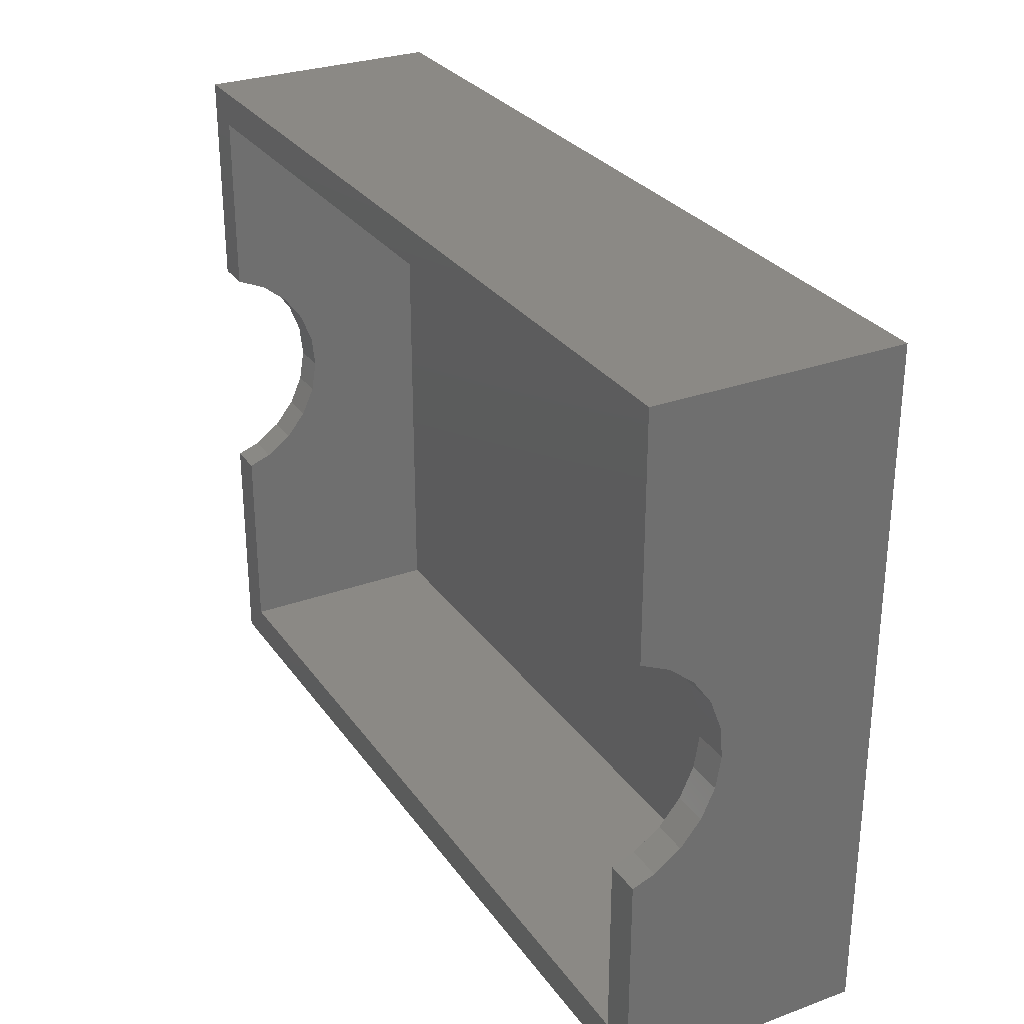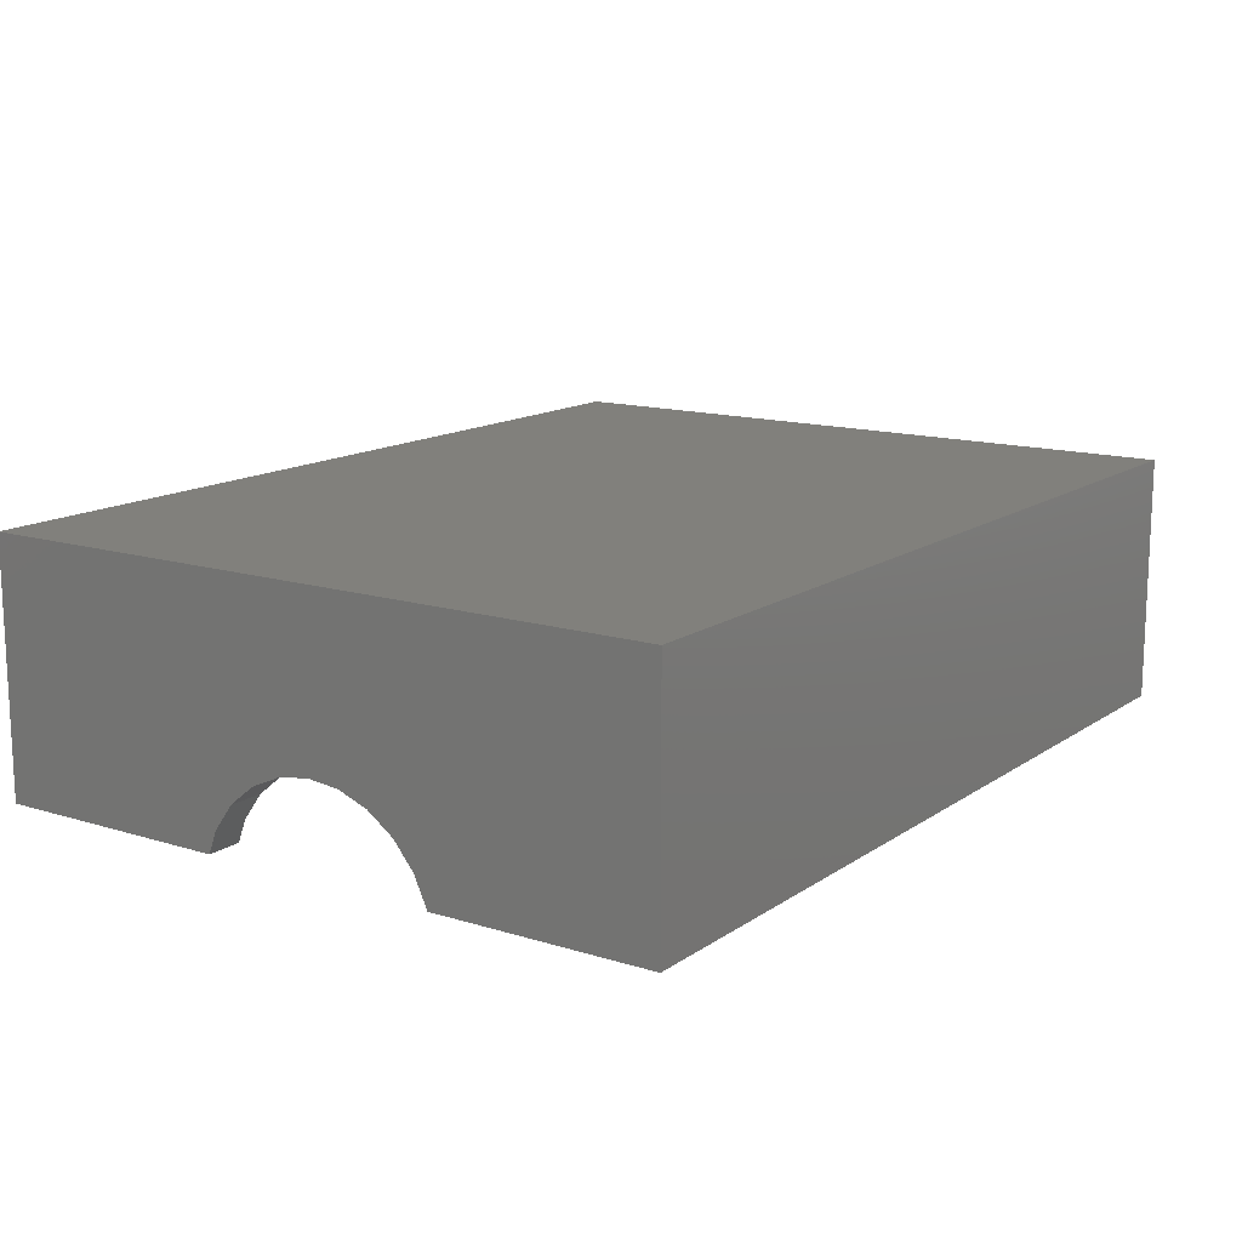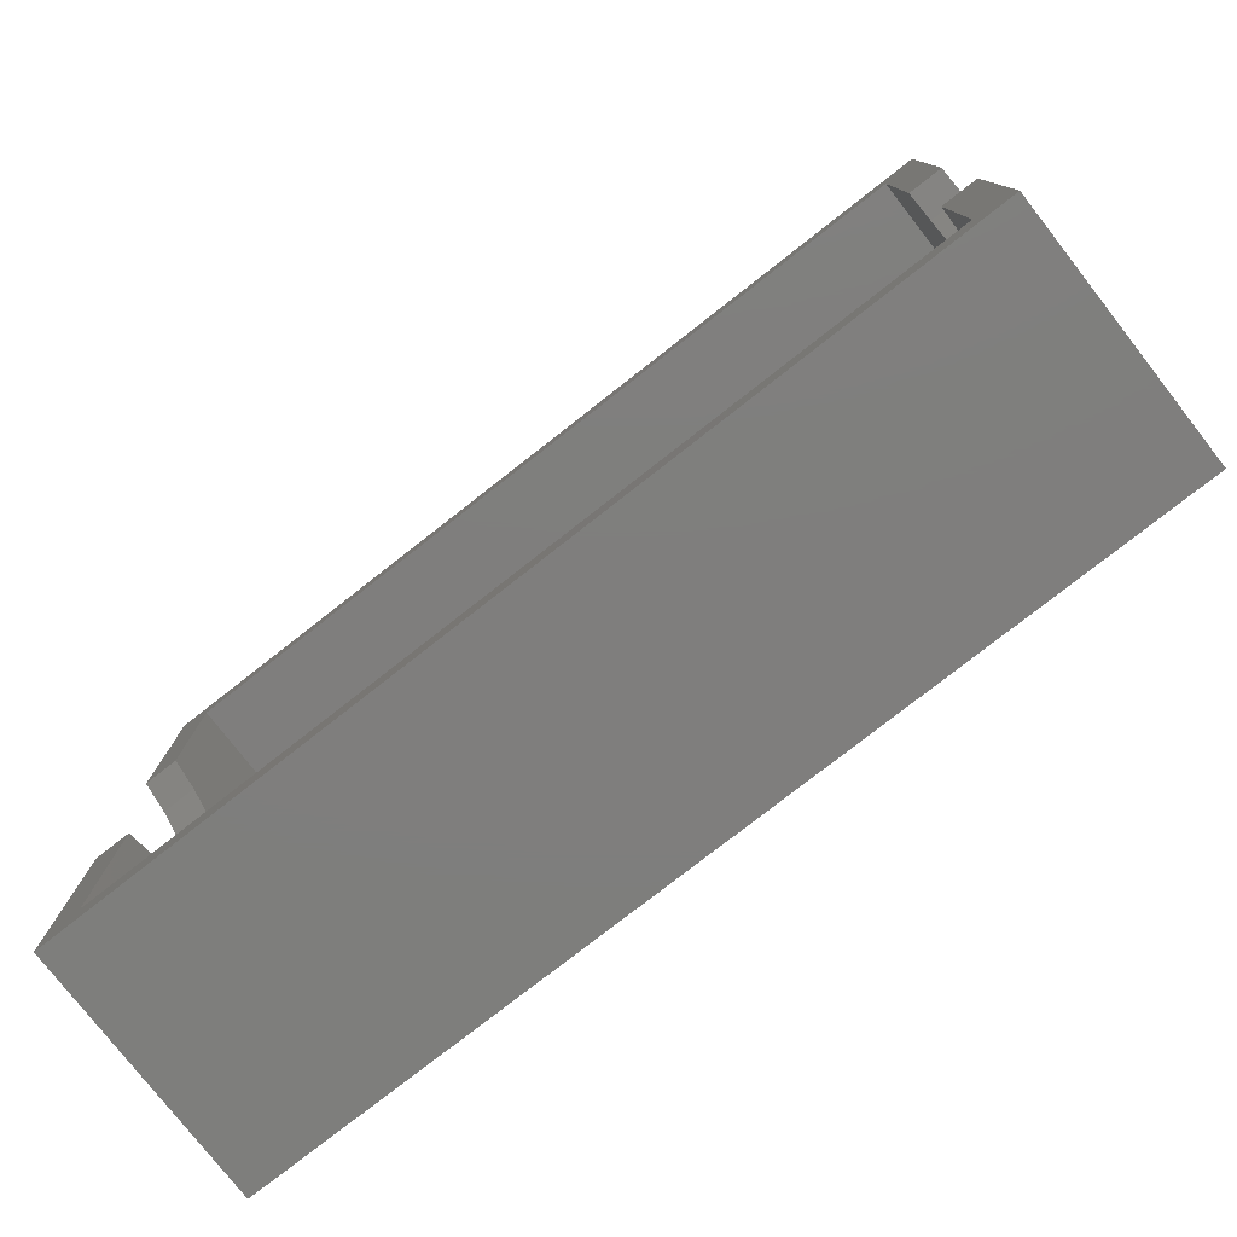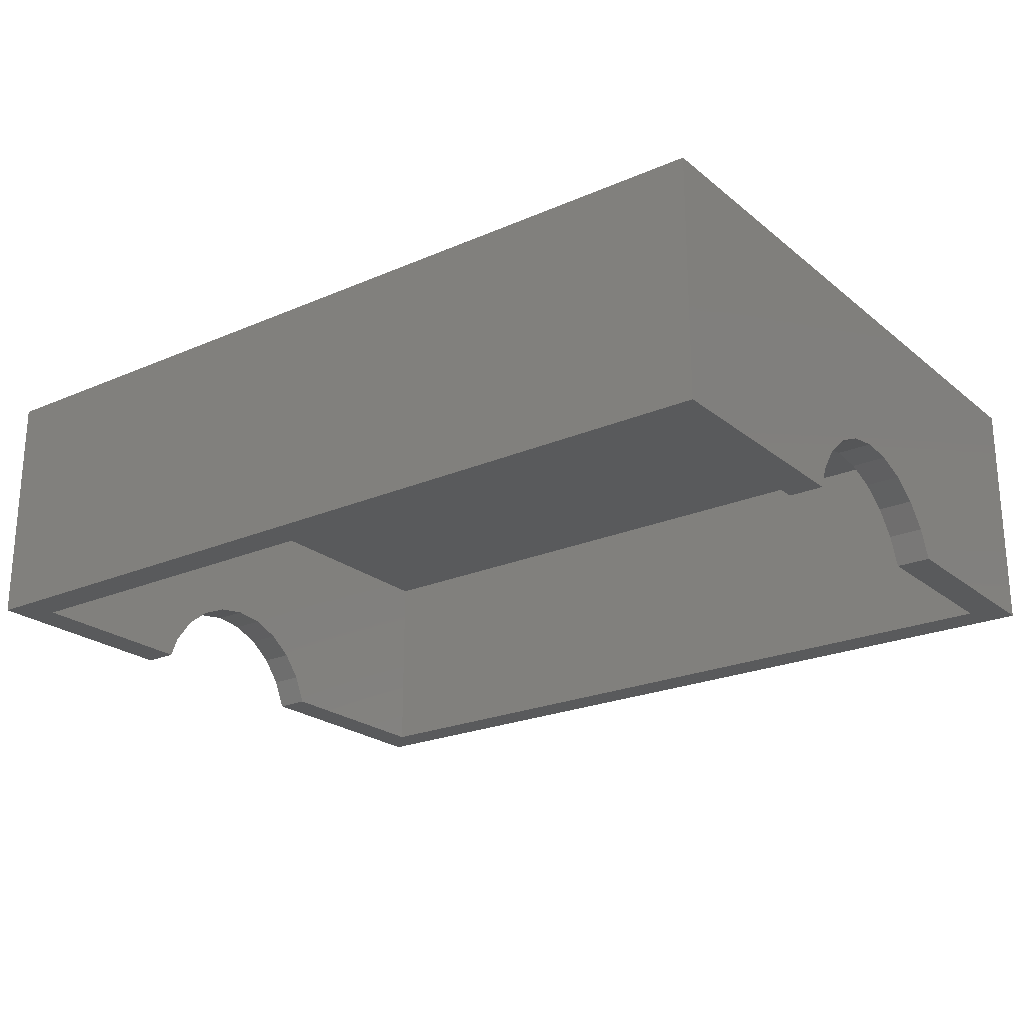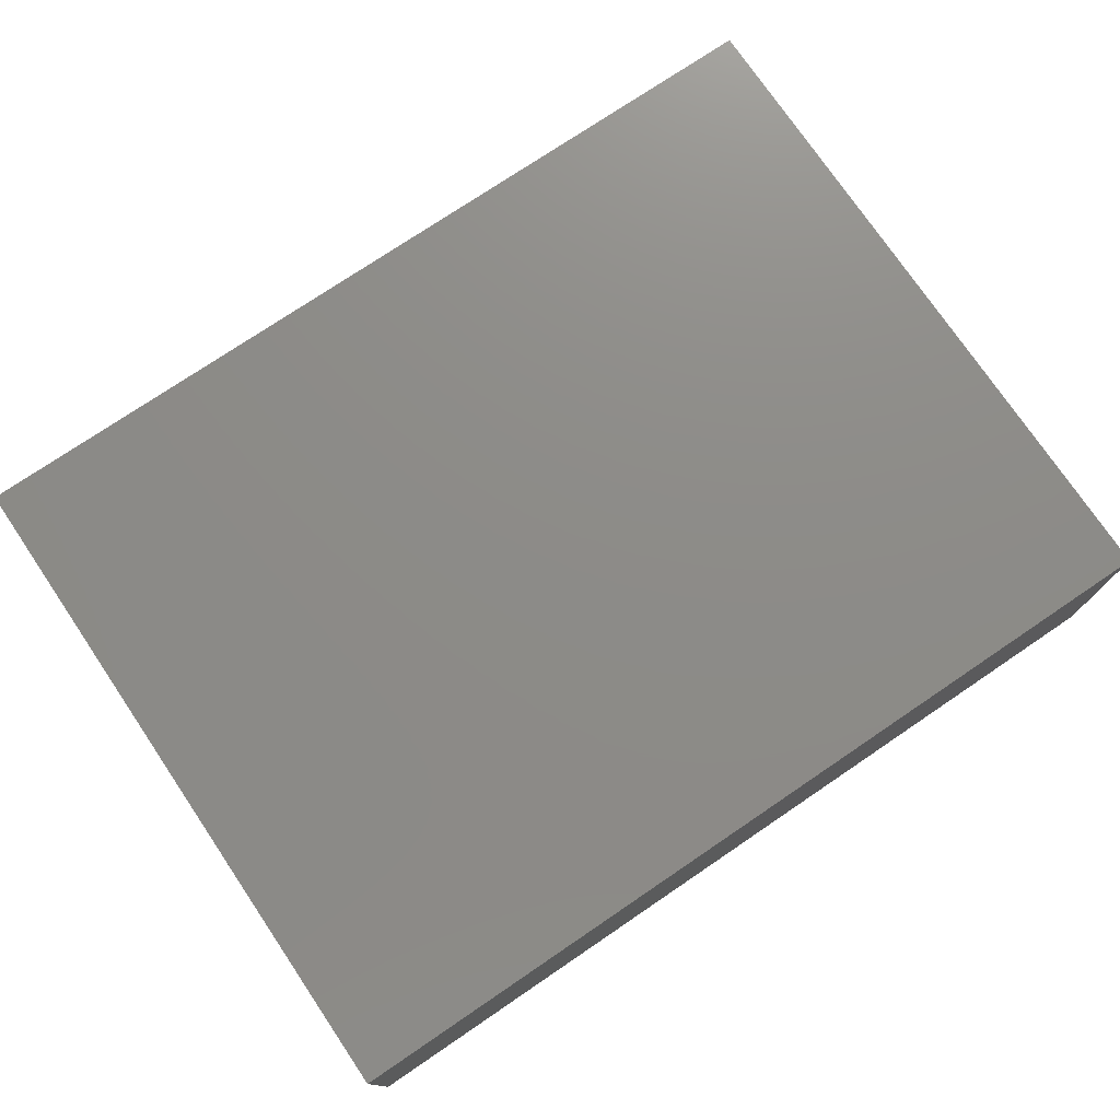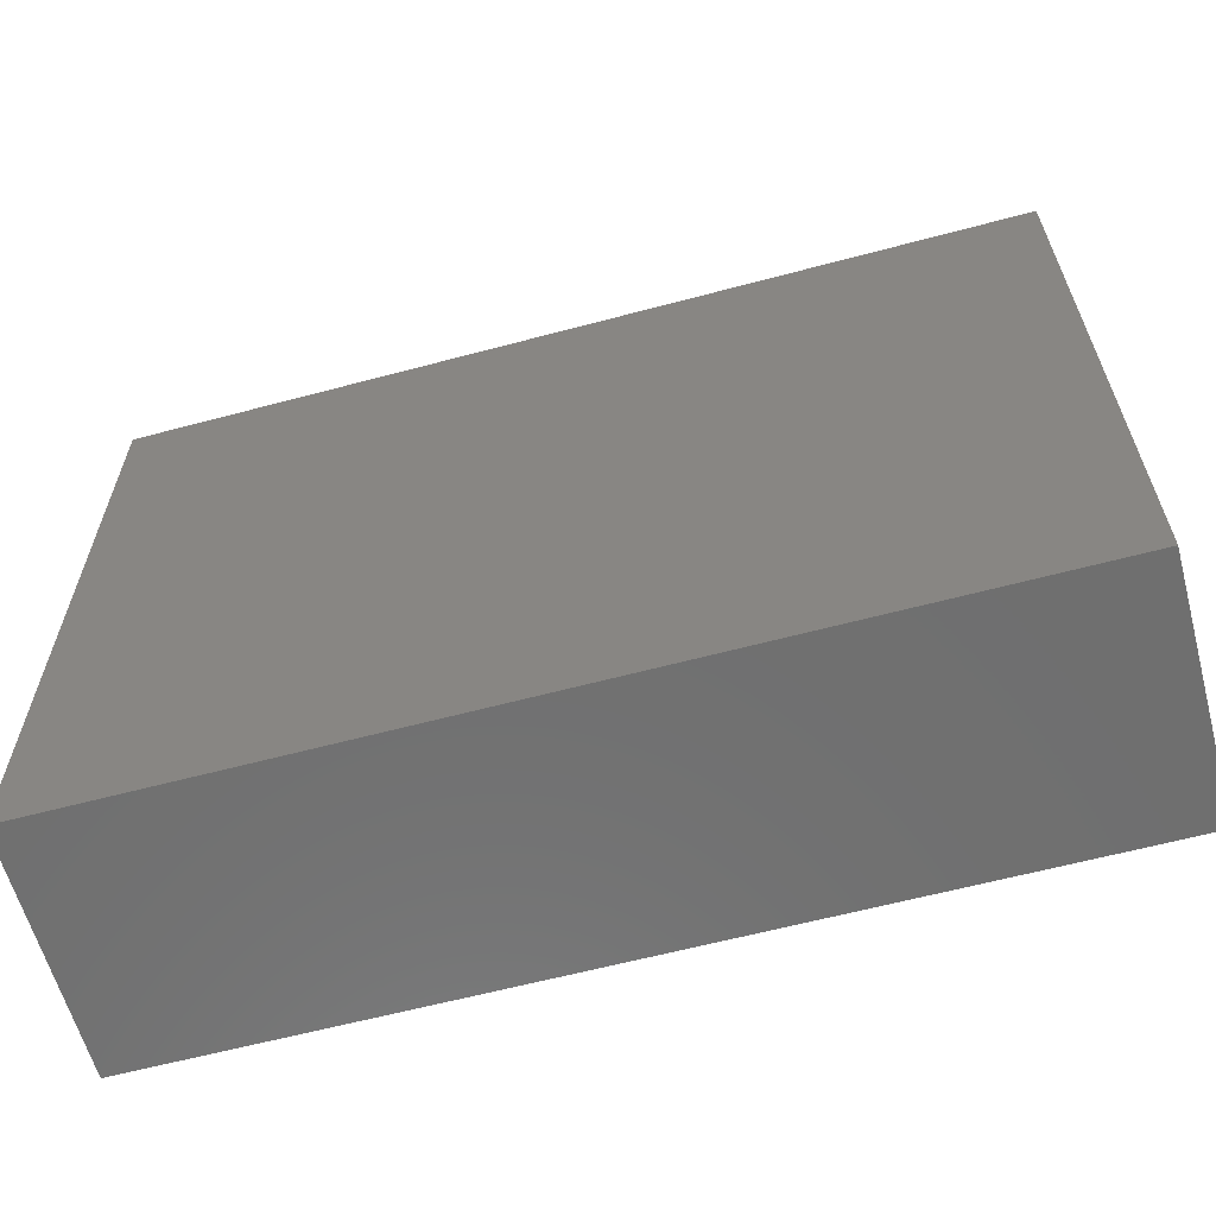
<metadata>
{"format":"stl","ext":"stl","renderer":"f3d","projection":"perspective","resolution":1024,"background":"white","views":[{"elev":29.0,"azim":-118.4,"up":"+Y"},{"elev":14.0,"azim":124.5,"up":"+Z"},{"elev":-78.3,"azim":-142.0,"up":"+Y"},{"elev":-22.9,"azim":36.5,"up":"+Z"},{"elev":75.5,"azim":145.9,"up":"+Z"},{"elev":-61.5,"azim":15.2,"up":"+Y"}]}
</metadata>
<code>
# stl→obj: 61 verts, 118 faces
v -3 -4 31
v 48 35 31
v -3 35 31
v 48 -4 31
v -3 -4 17
v -3 13 21.6
v -3 11.36 20.86
v -3 9.964 19.72
v -3 8.915 18.25
v -3 8.443 17
v -3 14.77 21.9
v -3 16.57 21.72
v -3 18.25 21.09
v -3 19.72 20.04
v -3 20.86 18.64
v -3 21.6 17
v -3 35 17
v 48 -4 17
v 48 35 17
v -1.002 33 29
v -1 -2 29
v -1.002 1.86 29
v 46 33 29
v 46 -2 29
v 48 9.403 17
v 48 9.889 18.28
v 48 10.95 19.75
v 48 12.35 20.9
v 48 14 21.64
v 48 15.79 21.93
v 48 17.59 21.75
v 48 19.28 21.11
v 48 20.75 20.05
v 48 21.9 18.65
v 48 22.64 17
v 46 15.79 21.93
v 46 17.59 21.75
v -1.006 19.72 20.04
v -1.006 20.86 18.64
v 46 10.95 19.75
v 46 12.35 20.9
v -1 33 17
v -1.006 21.6 17
v 46 33 17
v 46 22.64 17
v 46 19.28 21.11
v 46 20.75 20.05
v -1.006 8.443 17
v -1 -2 17
v 46 -2 17
v 46 9.403 17
v 46 9.889 18.28
v -1.006 11.36 20.86
v -1.006 9.964 19.72
v -1.006 13 21.6
v 46 21.9 18.65
v 46 14 21.64
v -1.006 16.57 21.72
v -1.006 14.77 21.9
v -1.006 18.25 21.09
v -1.006 8.915 18.25
f 1 2 3
f 2 1 4
f 3 5 1
f 5 3 6
f 5 6 7
f 5 7 8
f 5 8 9
f 5 9 10
f 6 3 11
f 11 3 12
f 12 3 13
f 13 3 14
f 14 3 15
f 15 3 16
f 16 3 17
f 4 5 18
f 5 4 1
f 3 19 17
f 19 3 2
f 20 21 22
f 21 20 23
f 21 23 24
f 25 4 18
f 4 25 26
f 4 26 27
f 4 27 28
f 4 28 29
f 4 29 2
f 2 29 30
f 2 30 31
f 2 31 32
f 2 32 33
f 2 33 34
f 2 34 35
f 2 35 19
f 31 36 37
f 36 31 30
f 38 15 39
f 15 38 14
f 28 40 41
f 40 28 27
f 17 42 16
f 42 17 19
f 16 42 43
f 42 19 44
f 44 19 45
f 45 19 35
f 33 46 47
f 46 33 32
f 48 5 10
f 5 48 49
f 5 49 18
f 18 49 50
f 18 50 51
f 18 51 25
f 52 25 51
f 25 52 26
f 40 26 52
f 26 40 27
f 39 16 43
f 16 39 15
f 53 8 7
f 8 53 54
f 55 7 6
f 7 55 53
f 34 45 35
f 45 34 56
f 30 57 36
f 57 30 29
f 58 11 12
f 11 58 59
f 33 56 34
f 56 33 47
f 29 41 57
f 41 29 28
f 32 37 46
f 37 32 31
f 38 13 14
f 13 38 60
f 9 48 10
f 48 9 61
f 59 6 11
f 6 59 55
f 8 61 9
f 61 8 54
f 21 50 49
f 50 21 24
f 23 42 44
f 42 23 20
f 60 12 13
f 12 60 58
f 23 50 24
f 50 23 57
f 50 57 41
f 50 41 40
f 50 40 52
f 50 52 51
f 57 23 36
f 36 23 37
f 37 23 46
f 46 23 47
f 47 23 56
f 56 23 45
f 45 23 44
f 49 22 21
f 22 49 48
f 22 48 61
f 22 61 54
f 22 54 53
f 22 53 55
f 22 55 20
f 20 55 59
f 20 59 58
f 20 58 60
f 20 60 38
f 20 38 39
f 20 39 43
f 20 43 42

</code>
